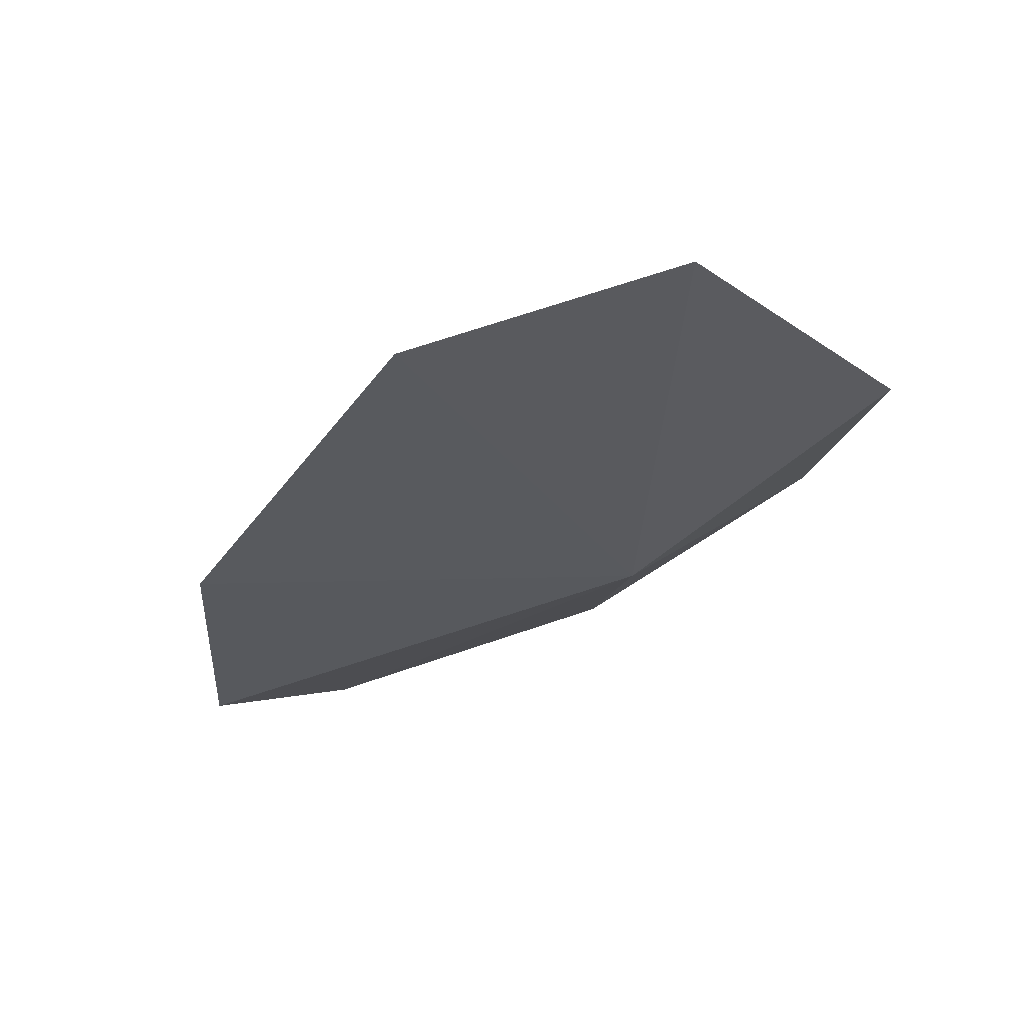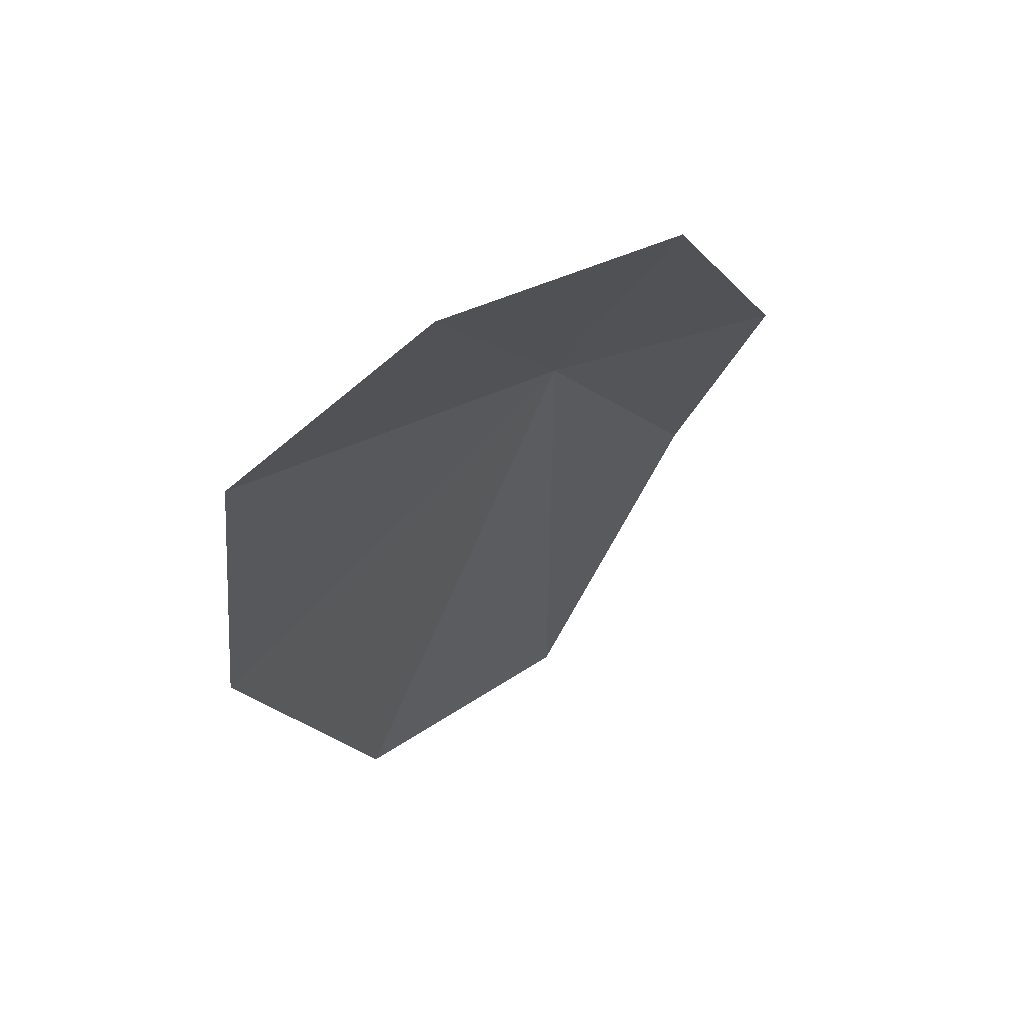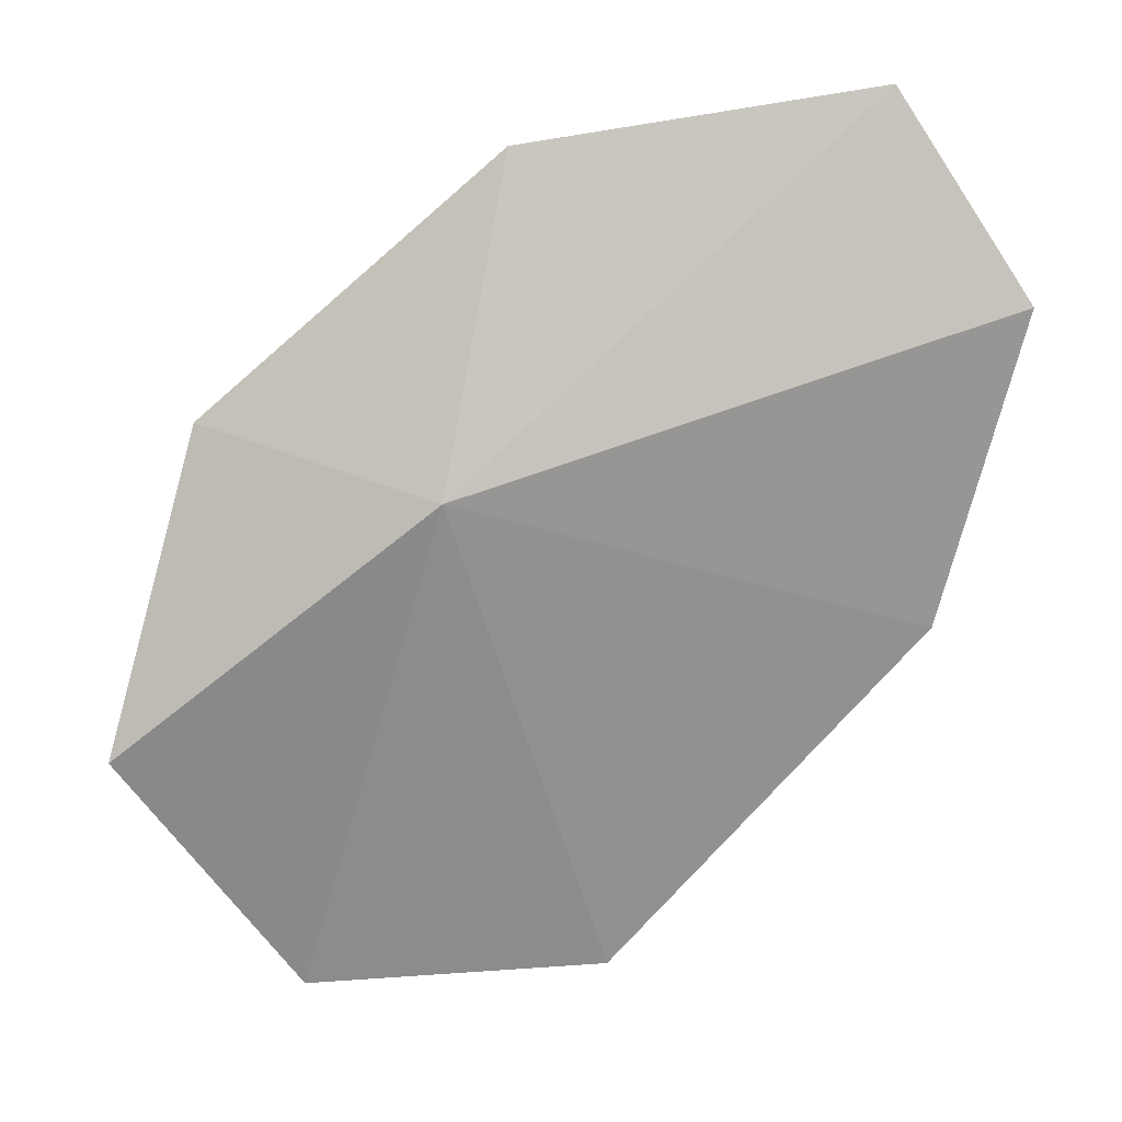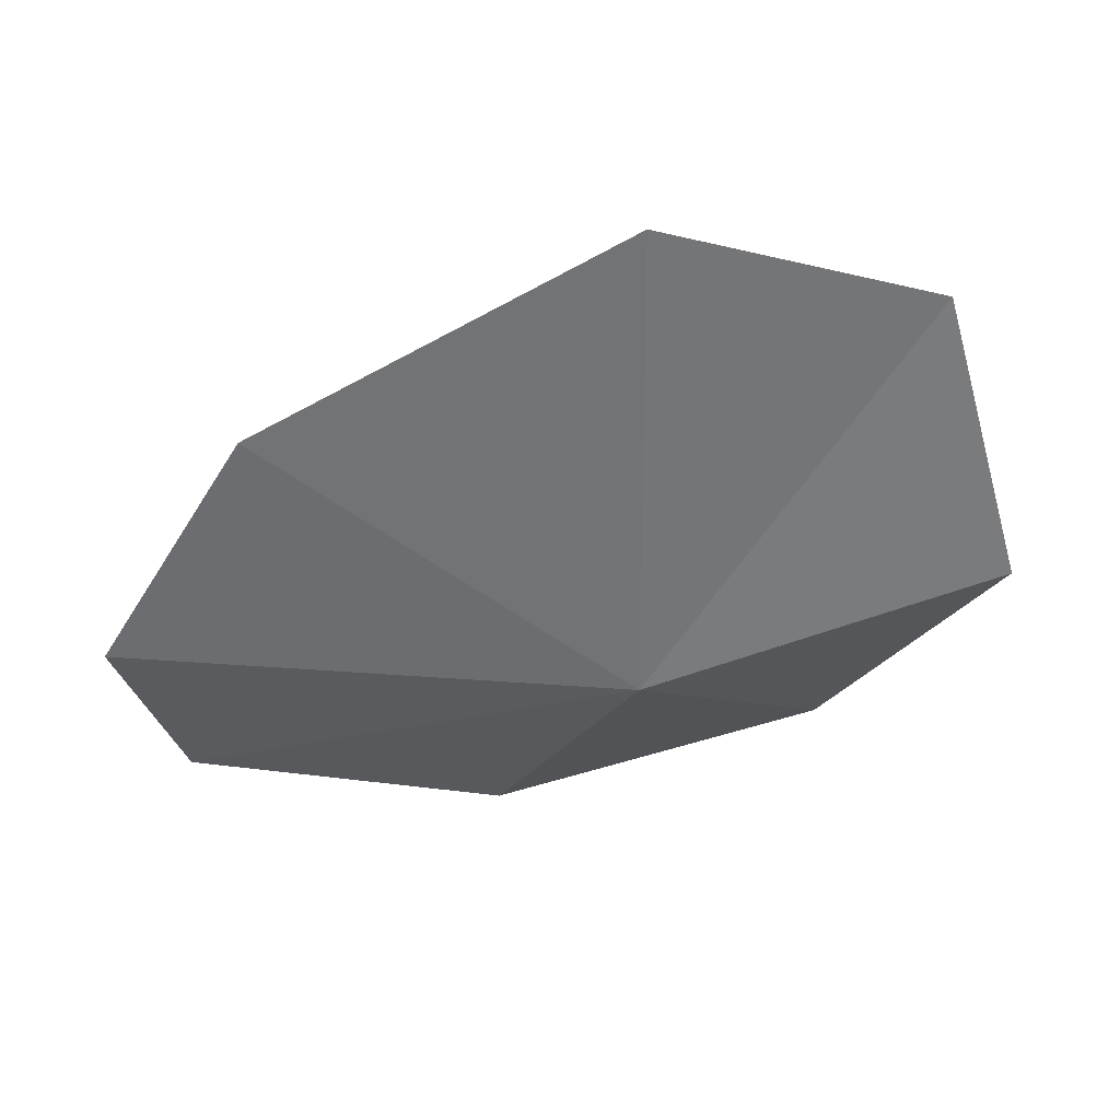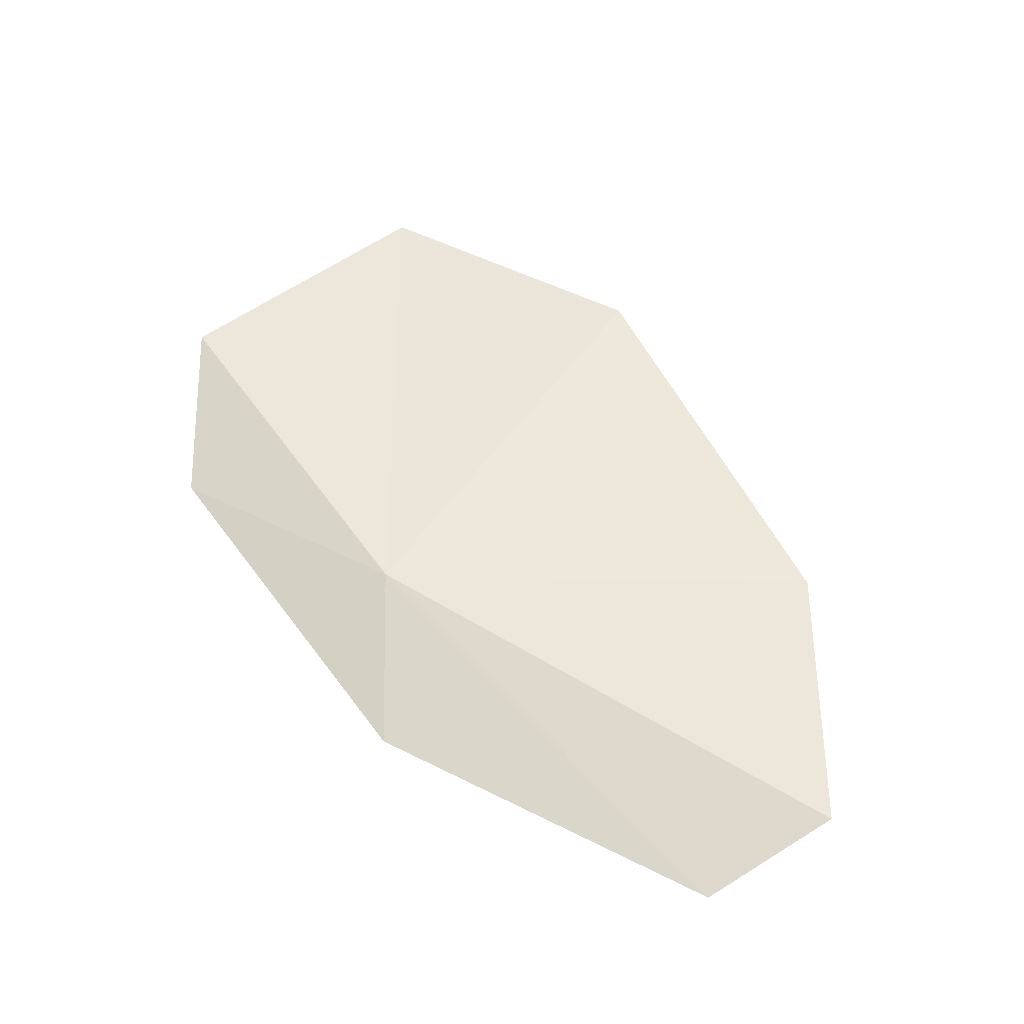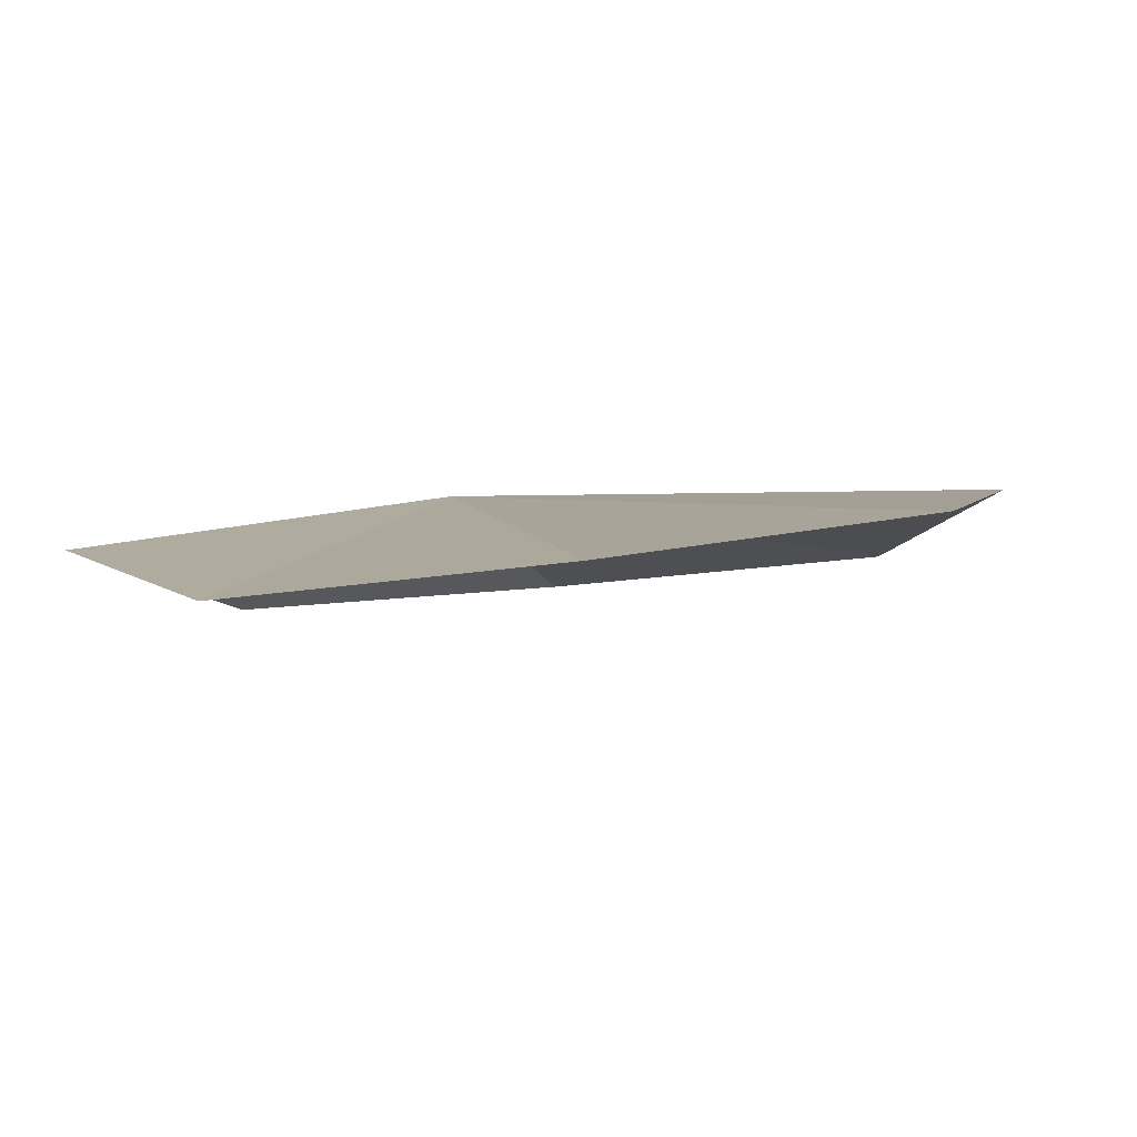
<metadata>
{"format":"obj","ext":"obj","renderer":"f3d","projection":"perspective","resolution":1024,"background":"white","views":[{"elev":-48.8,"azim":-164.5,"up":"+Y"},{"elev":29.0,"azim":125.1,"up":"+Z"},{"elev":42.4,"azim":-10.8,"up":"+Z"},{"elev":-73.7,"azim":166.0,"up":"+Y"},{"elev":68.0,"azim":19.5,"up":"+Y"},{"elev":-65.0,"azim":-0.3,"up":"+Z"}]}
</metadata>
<code>
v -30.7 -15.34 59.73
v -35.41 -15.99 56.47
v -33.17 -17.12 52.67
v -29.27 -12.36 63.1
v -24.21 -12.66 63.62
v -33.72 -13.43 60.02
v -28.91 -17.61 52.72
v -24.16 -16.26 57.21
v -22.75 -14.79 61.36
f 1 2 3
f 1 5 4
f 1 4 6
f 1 6 2
f 1 3 7
f 1 7 8
f 1 9 5
f 1 8 9

</code>
